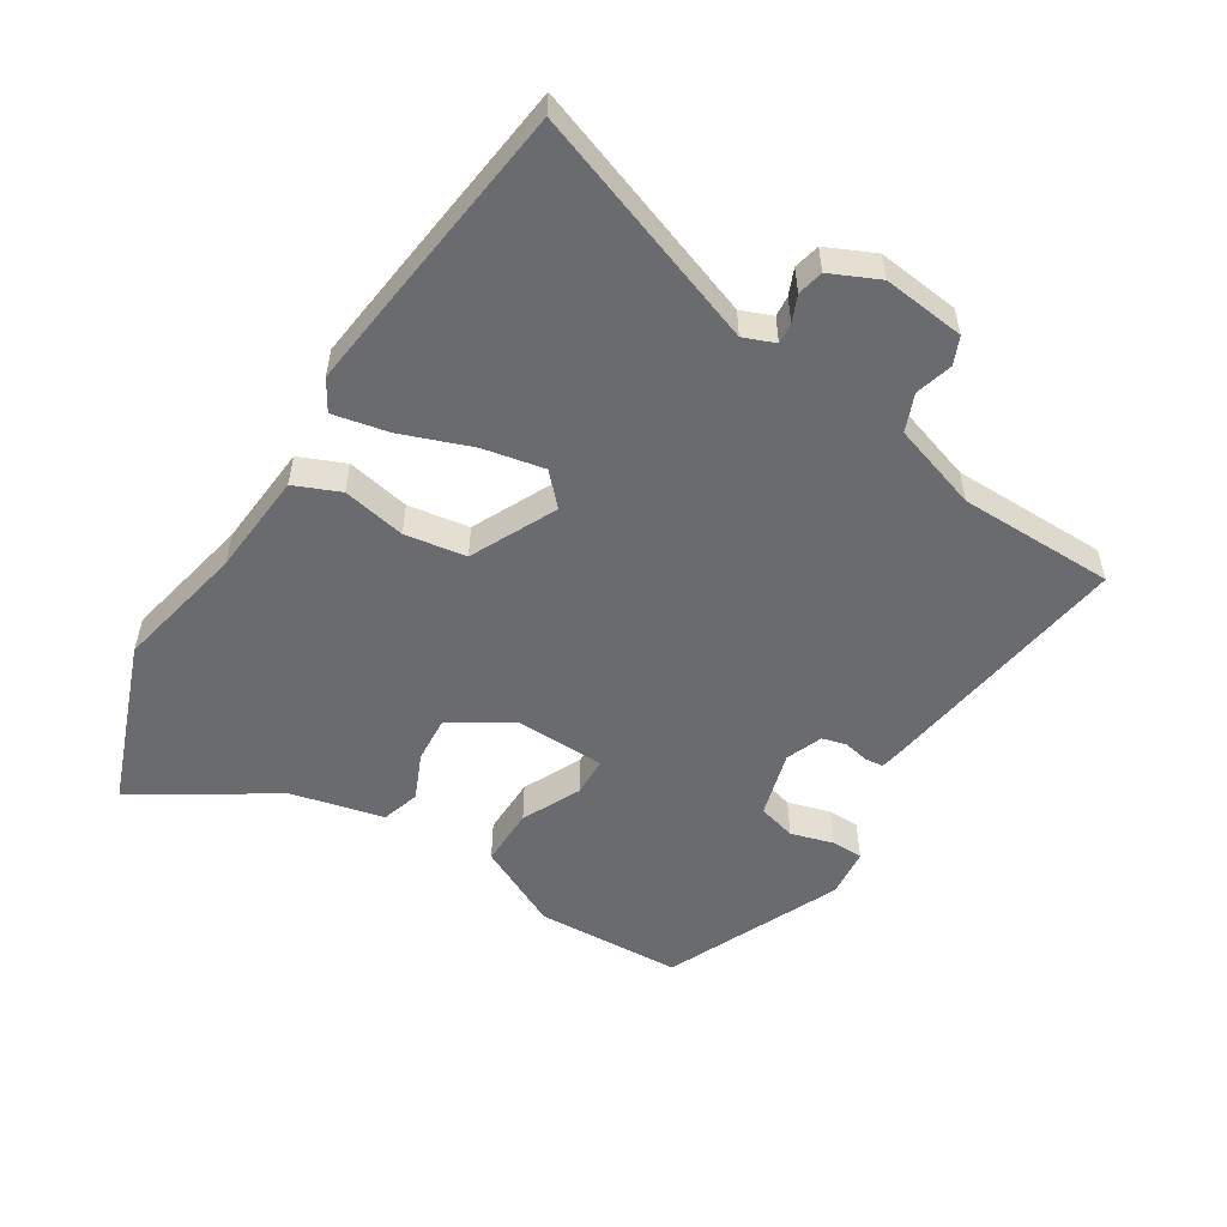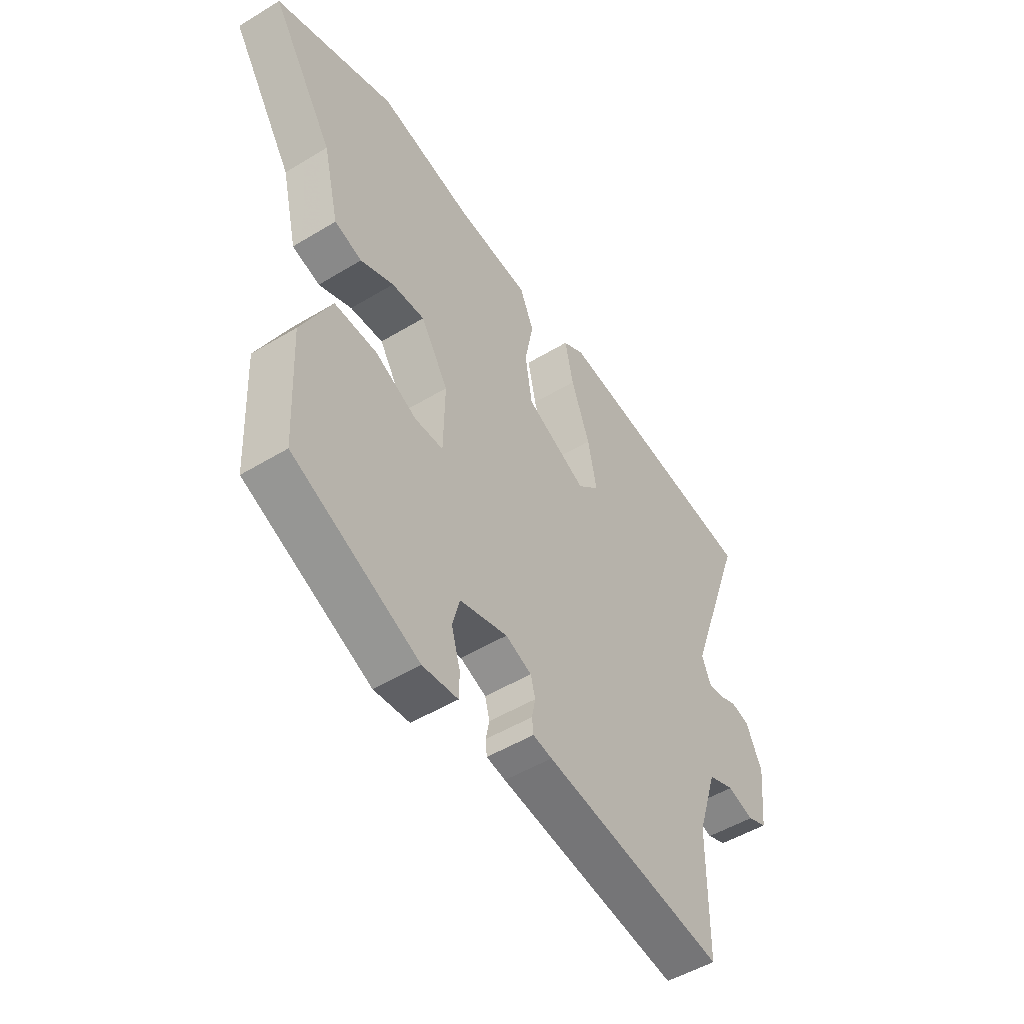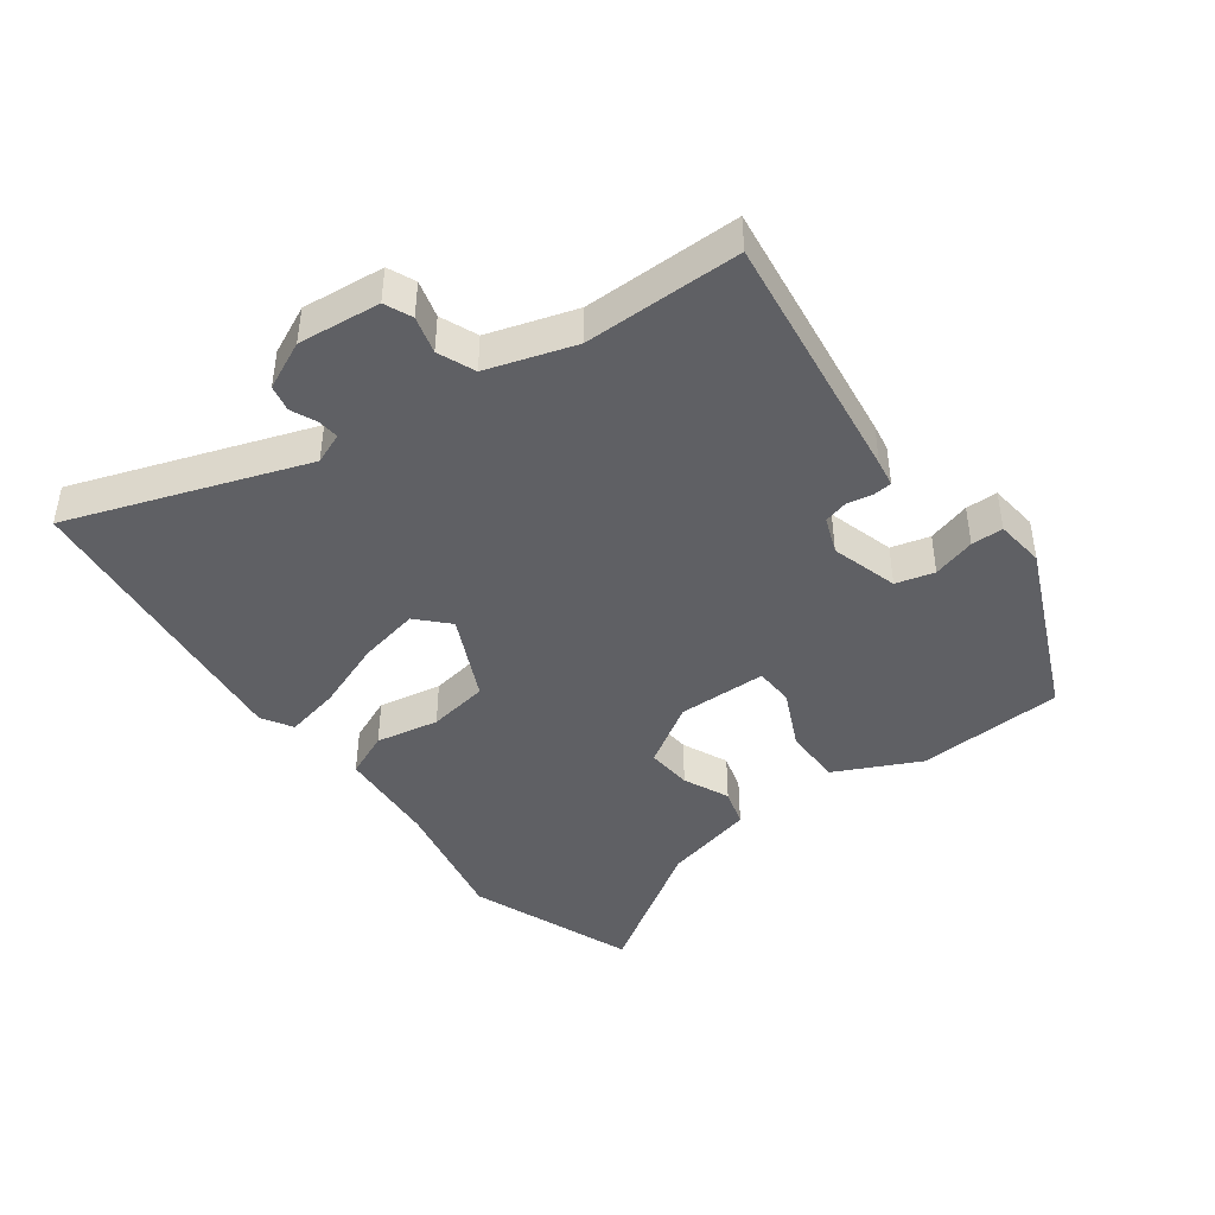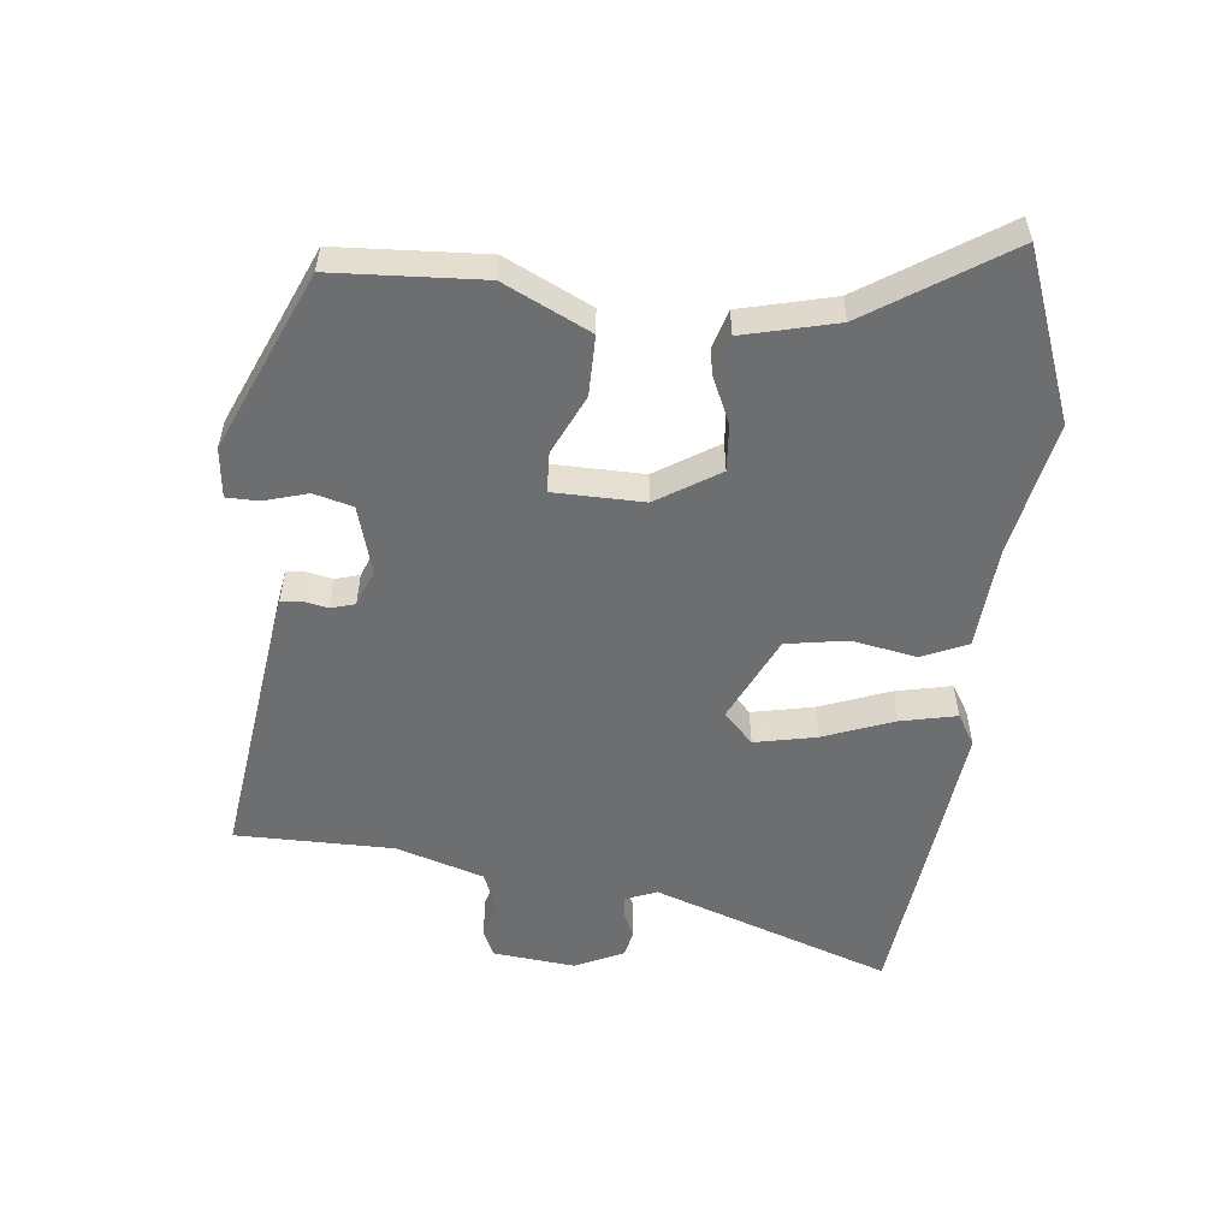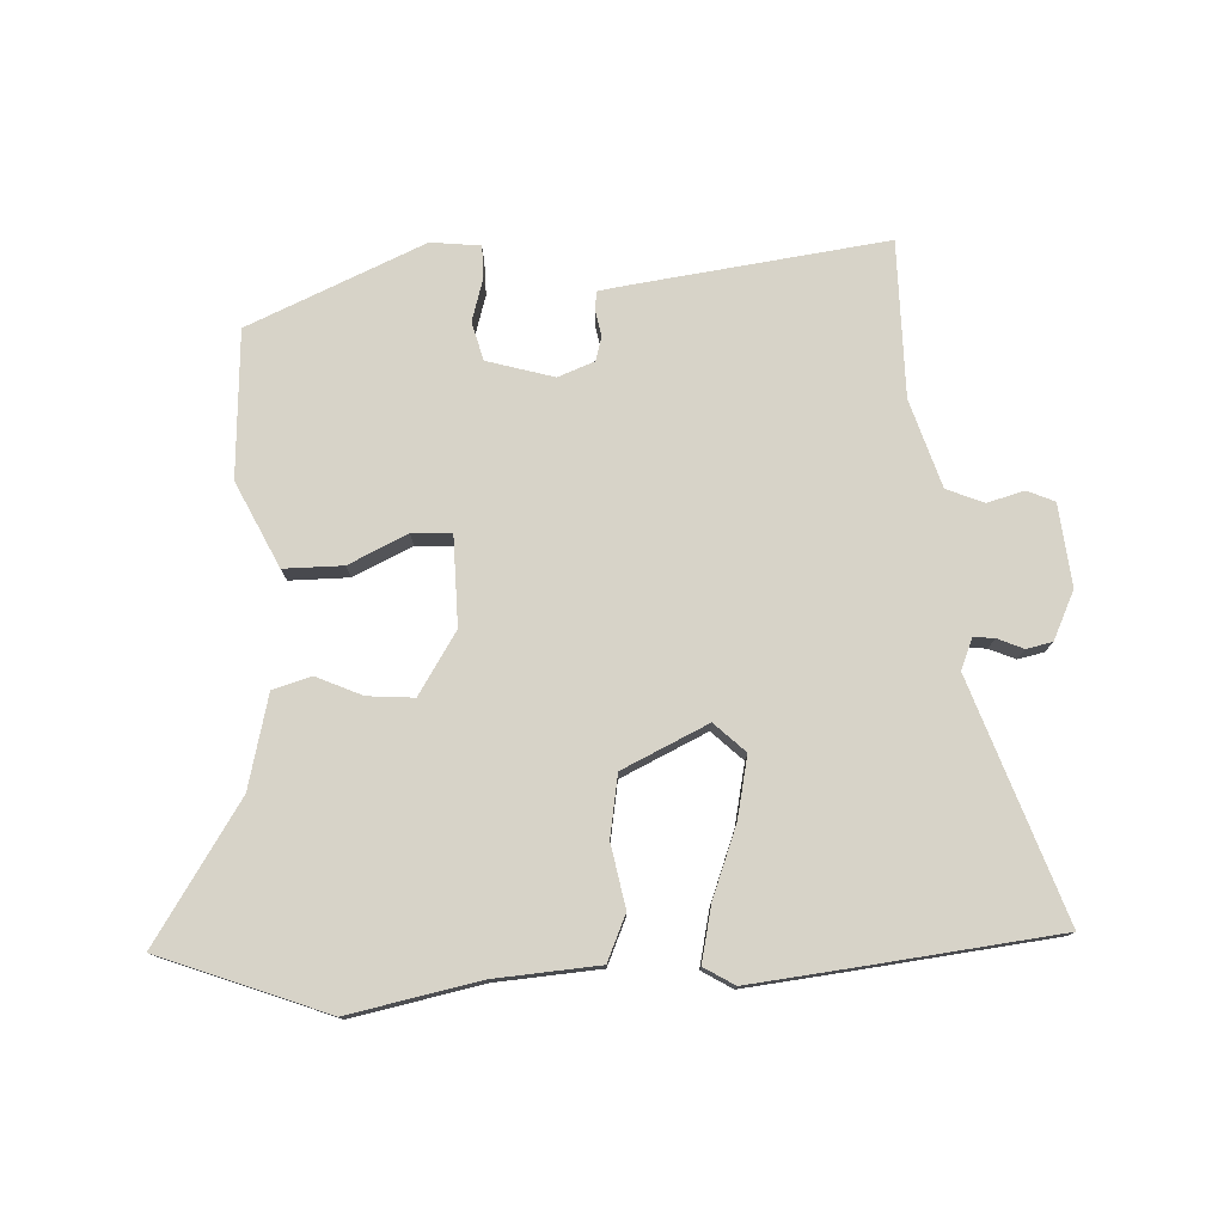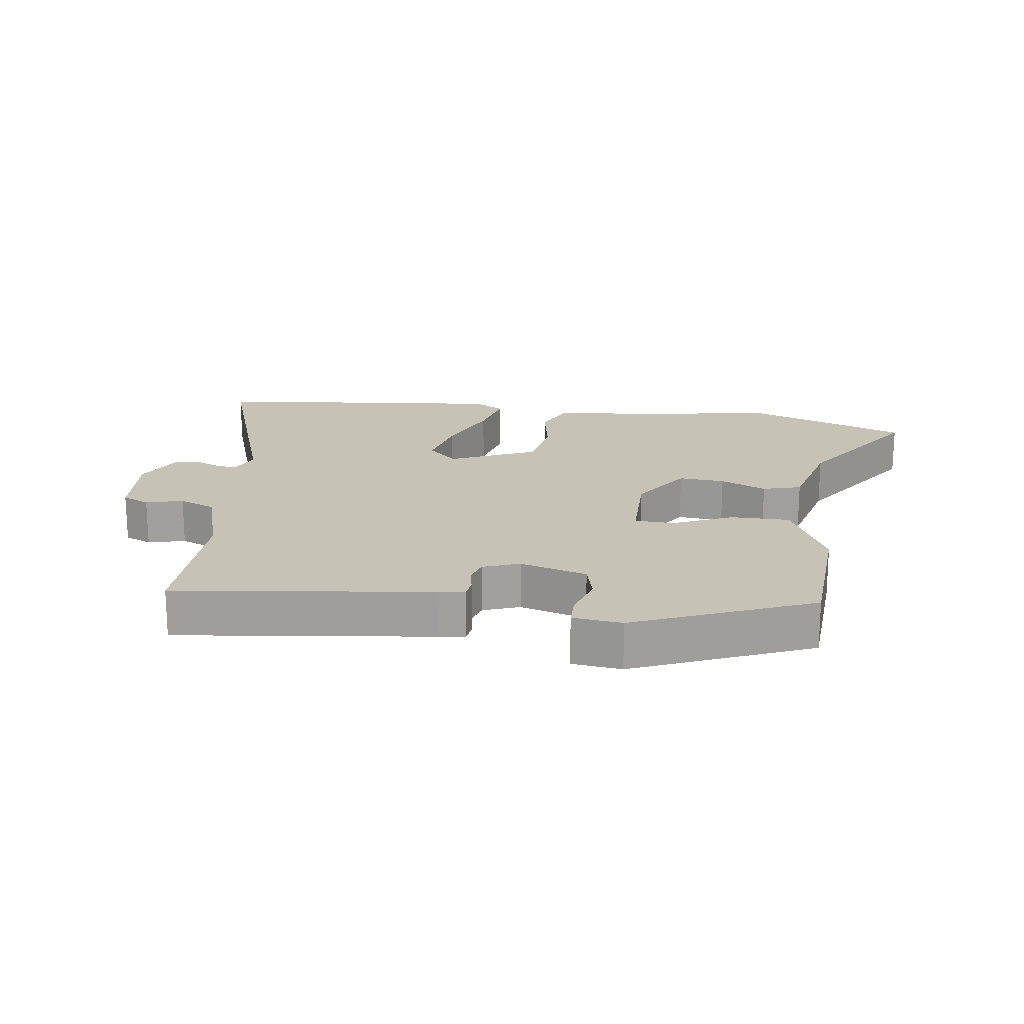
<metadata>
{"format":"obj","ext":"obj","renderer":"f3d","projection":"perspective","resolution":1024,"background":"white","views":[{"elev":-53.3,"azim":58.0,"up":"+Y"},{"elev":-50.5,"azim":-56.4,"up":"+Z"},{"elev":-43.3,"azim":126.9,"up":"+Y"},{"elev":-54.2,"azim":-95.7,"up":"+Y"},{"elev":77.1,"azim":-2.2,"up":"+Y"},{"elev":18.9,"azim":-171.2,"up":"+Y"}]}
</metadata>
<code>
v 0.468 0.07 -0.516
v 0.077 0.07 -0.461
v 0.036 0.07 -0.454
v 0.033 0.07 -0.425
v 0.041 0.07 -0.386
v 0.031 0.07 -0.349
v -0.025 0.07 -0.327
v -0.128 0.07 -0.356
v -0.144 0.07 -0.415
v -0.125 0.07 -0.481
v -0.126 0.07 -0.53
v -0.202 0.07 -0.538
v -0.472 0.07 -0.418
v -0.483 0.07 -0.192
v -0.419 0.07 -0.062
v -0.328 0.07 -0.063
v -0.238 0.07 -0.106
v -0.177 0.07 -0.104
v -0.174 0.07 0.033
v -0.233 0.07 0.128
v -0.304 0.07 0.123
v -0.375 0.07 0.092
v -0.434 0.07 0.11
v -0.468 0.07 0.252
v -0.602 0.07 0.462
v -0.346 0.07 0.557
v -0.145 0.07 0.515
v 0.014 0.07 0.502
v 0.044 0.07 0.432
v 0.025 0.07 0.335
v 0.04 0.07 0.241
v 0.171 0.07 0.178
v 0.218 0.07 0.222
v 0.199 0.07 0.316
v 0.159 0.07 0.424
v 0.141 0.07 0.509
v 0.188 0.07 0.537
v 0.359 0.07 0.517
v 0.647 0.07 0.482
v 0.518 0.07 0.12
v 0.537 0.07 0.072
v 0.569 0.07 0.075
v 0.609 0.07 0.092
v 0.649 0.07 0.083
v 0.683 0.07 0.009
v 0.669 0.07 -0.117
v 0.627 0.07 -0.135
v 0.57 0.07 -0.119
v 0.513 0.07 -0.142
v 0.47 0.07 -0.276
v 0.468 0 -0.516
v 0.077 0 -0.461
v 0.036 0 -0.454
v 0.033 0 -0.425
v 0.041 0 -0.386
v 0.031 0 -0.349
v -0.025 0 -0.327
v -0.128 0 -0.356
v -0.144 0 -0.415
v -0.125 0 -0.481
v -0.126 0 -0.53
v -0.202 0 -0.538
v -0.472 0 -0.418
v -0.483 0 -0.192
v -0.419 0 -0.062
v -0.328 0 -0.063
v -0.238 0 -0.106
v -0.177 0 -0.104
v -0.174 0 0.033
v -0.233 0 0.128
v -0.304 0 0.123
v -0.375 0 0.092
v -0.434 0 0.11
v -0.468 0 0.252
v -0.602 0 0.462
v -0.346 0 0.557
v -0.145 0 0.515
v 0.014 0 0.502
v 0.044 0 0.432
v 0.025 0 0.335
v 0.04 0 0.241
v 0.171 0 0.178
v 0.218 0 0.222
v 0.199 0 0.316
v 0.159 0 0.424
v 0.141 0 0.509
v 0.188 0 0.537
v 0.359 0 0.517
v 0.647 0 0.482
v 0.518 0 0.12
v 0.537 0 0.072
v 0.569 0 0.075
v 0.609 0 0.092
v 0.649 0 0.083
v 0.683 0 0.009
v 0.669 0 -0.117
v 0.627 0 -0.135
v 0.57 0 -0.119
v 0.513 0 -0.142
v 0.47 0 -0.276
f 45 46 47 48
f 45 48 49
f 42 43 44 45
f 41 42 45 49
f 40 41 49 50
f 38 39 40
f 37 38 40 50
f 34 35 36 37
f 33 34 37 50
f 27 28 29 30
f 27 30 31
f 24 25 26 27
f 24 27 31
f 21 22 23 24
f 20 21 24 31
f 19 20 31 32
f 14 15 16 17
f 14 17 18
f 13 14 18
f 12 13 18
f 9 10 11 12
f 8 9 12 18
f 7 8 18 19
f 2 3 4 5
f 2 5 6
f 1 2 6
f 32 33 50 1
f 7 19 32
f 1 6 7 32
f 98 97 96 95
f 99 98 95
f 95 94 93 92
f 99 95 92 91
f 100 99 91 90
f 90 89 88
f 100 90 88 87
f 87 86 85 84
f 100 87 84 83
f 80 79 78 77
f 81 80 77
f 77 76 75 74
f 81 77 74
f 74 73 72 71
f 81 74 71 70
f 82 81 70 69
f 67 66 65 64
f 68 67 64
f 68 64 63
f 68 63 62
f 62 61 60 59
f 68 62 59 58
f 69 68 58 57
f 55 54 53 52
f 56 55 52
f 56 52 51
f 51 100 83 82
f 82 69 57
f 82 57 56 51
f 1 51 52 2
f 2 52 53 3
f 3 53 54 4
f 4 54 55 5
f 5 55 56 6
f 6 56 57 7
f 7 57 58 8
f 8 58 59 9
f 9 59 60 10
f 10 60 61 11
f 11 61 62 12
f 12 62 63 13
f 13 63 64 14
f 14 64 65 15
f 15 65 66 16
f 16 66 67 17
f 17 67 68 18
f 18 68 69 19
f 19 69 70 20
f 20 70 71 21
f 21 71 72 22
f 22 72 73 23
f 23 73 74 24
f 24 74 75 25
f 25 75 76 26
f 26 76 77 27
f 27 77 78 28
f 28 78 79 29
f 29 79 80 30
f 30 80 81 31
f 31 81 82 32
f 32 82 83 33
f 33 83 84 34
f 34 84 85 35
f 35 85 86 36
f 36 86 87 37
f 37 87 88 38
f 38 88 89 39
f 39 89 90 40
f 40 90 91 41
f 41 91 92 42
f 42 92 93 43
f 43 93 94 44
f 44 94 95 45
f 45 95 96 46
f 46 96 97 47
f 47 97 98 48
f 48 98 99 49
f 49 99 100 50
f 50 100 51 1

</code>
